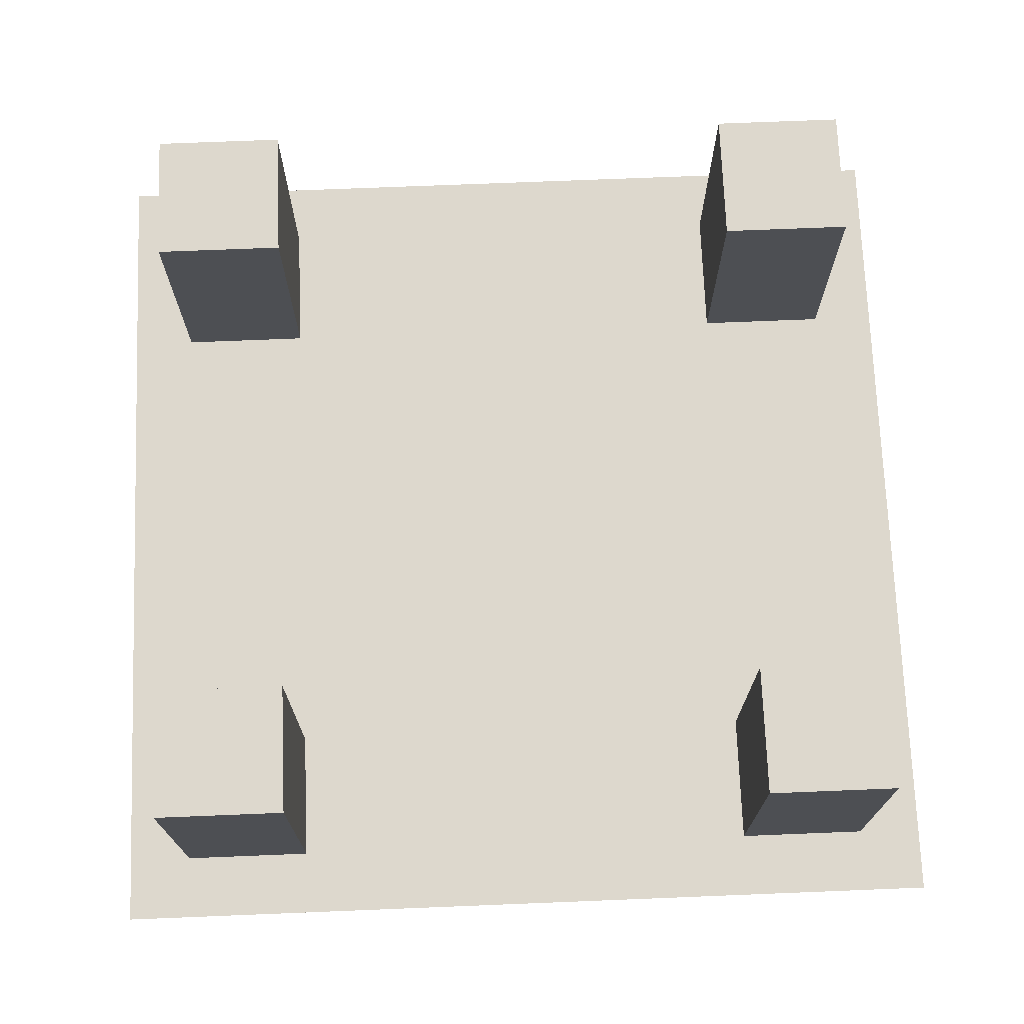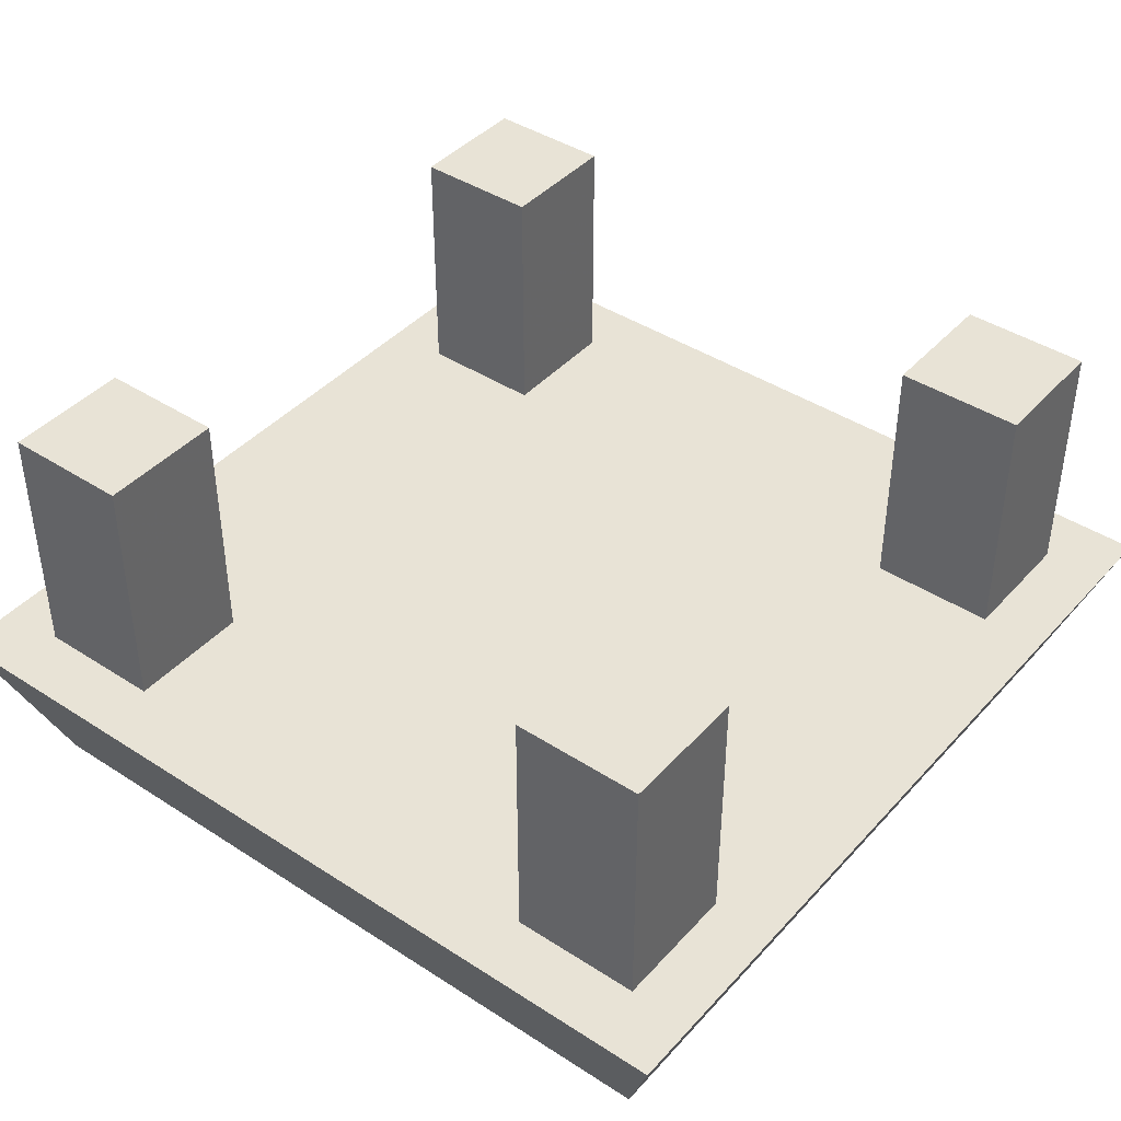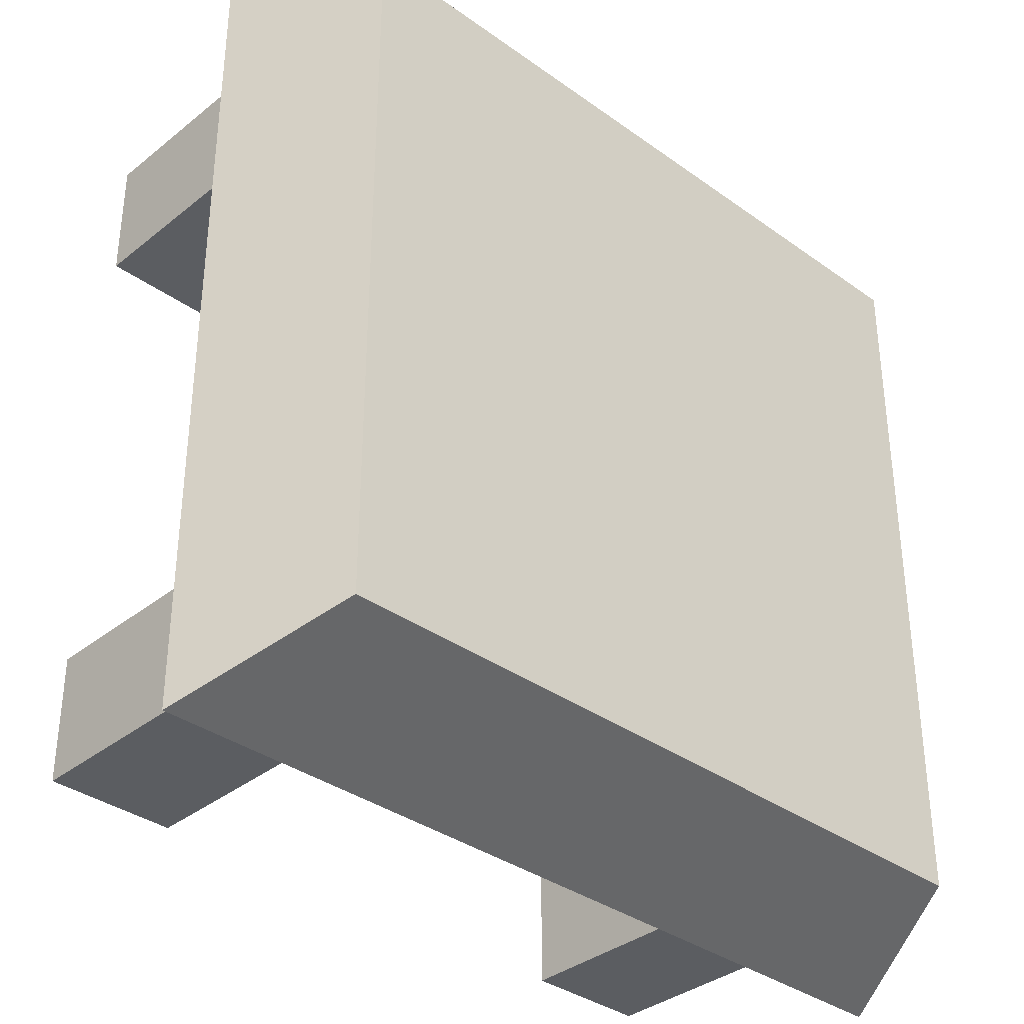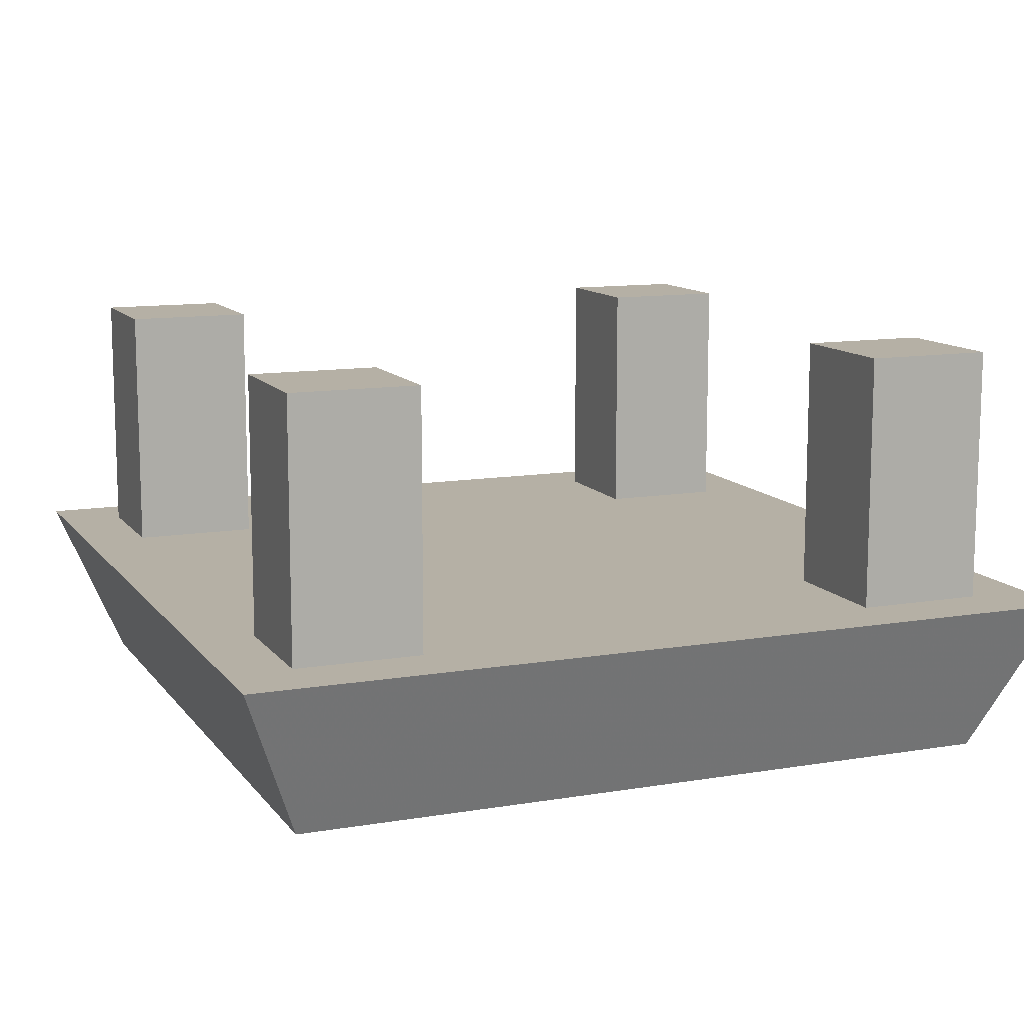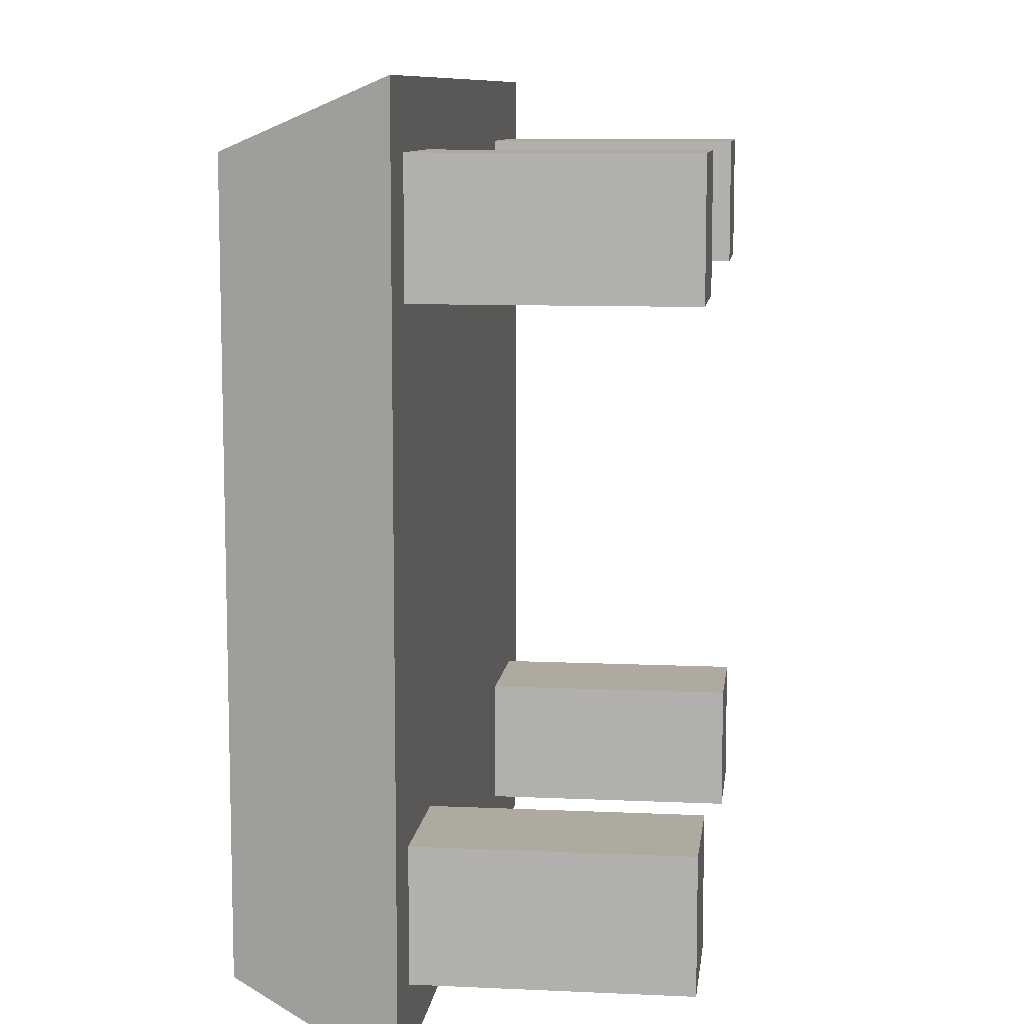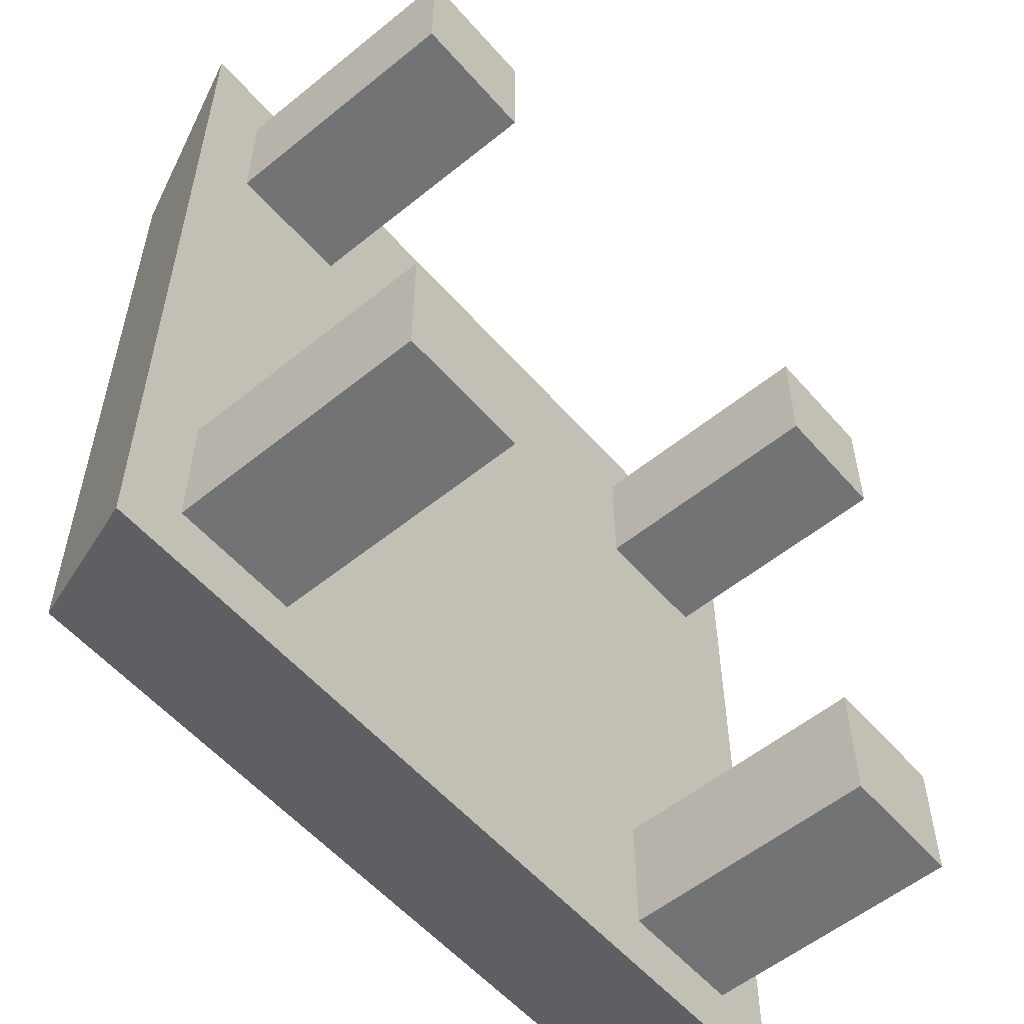
<metadata>
{"format":"obj","ext":"obj","renderer":"f3d","projection":"perspective","resolution":1024,"background":"white","views":[{"elev":72.3,"azim":-92.3,"up":"+Y"},{"elev":41.9,"azim":38.0,"up":"+Y"},{"elev":-35.5,"azim":-43.5,"up":"+Z"},{"elev":11.7,"azim":157.8,"up":"+Y"},{"elev":9.5,"azim":96.9,"up":"+Z"},{"elev":-55.8,"azim":130.4,"up":"+Z"}]}
</metadata>
<code>
v -0.2344 -0.04688 0.2344
v -0.3594 -0.04688 0.2344
v -0.3594 0.2031 0.2344
v -0.2344 0.2031 0.2344
v -0.2344 -0.04688 0.3594
v 0.2344 -0.04688 0.3594
v 0.2344 -0.04688 0.2344
v 0.2344 -0.04688 -0.2344
v -0.2344 -0.04688 -0.2344
v -0.3594 -0.04688 -0.2344
v -0.4219 -0.04688 -0.4219
v -0.4219 -0.04688 0.4219
v -0.3594 -0.04688 0.3594
v -0.3594 0.2031 0.3594
v -0.2344 0.2031 0.3594
v 0.4219 -0.04688 0.4219
v 0.3594 -0.04688 0.3594
v 0.3594 0.2031 0.3594
v 0.2344 0.2031 0.3594
v 0.2344 0.2031 0.2344
v 0.3594 -0.04688 0.2344
v 0.3594 -0.04688 -0.2344
v 0.3594 0.2031 -0.2344
v 0.2344 0.2031 -0.2344
v 0.2344 -0.04688 -0.3594
v -0.2344 -0.04688 -0.3594
v -0.2344 0.2031 -0.3594
v -0.2344 0.2031 -0.2344
v -0.3594 0.2031 -0.2344
v -0.3594 -0.04688 -0.3594
v 0.4219 -0.04688 -0.4219
v 0.3594 -0.2031 -0.3594
v -0.3594 -0.2031 -0.3594
v -0.3594 -0.2031 0.3594
v 0.3594 -0.2031 0.3594
v 0.3594 0.2031 0.2344
v 0.3594 -0.04688 -0.3594
v 0.2344 0.2031 -0.3594
v 0.3594 0.2031 -0.3594
v -0.3594 0.2031 -0.3594
f 1 2 3
f 1 3 4
f 1 4 5
f 1 5 6
f 1 6 7
f 1 7 8
f 1 8 9
f 1 9 2
f 2 9 10
f 2 10 11
f 2 11 12
f 2 12 13
f 2 13 14
f 2 14 3
f 3 14 4
f 4 14 15
f 4 15 5
f 5 15 13
f 5 13 12
f 5 12 6
f 6 12 16
f 6 16 17
f 6 17 18
f 6 18 19
f 6 19 7
f 7 19 20
f 7 20 21
f 7 21 22
f 7 22 8
f 8 22 23
f 8 23 24
f 8 24 25
f 8 25 26
f 8 26 9
f 9 26 27
f 9 27 28
f 9 28 10
f 10 28 29
f 10 29 30
f 10 30 11
f 11 30 26
f 11 26 31
f 11 31 32
f 11 32 33
f 11 33 12
f 12 33 34
f 12 34 16
f 16 34 35
f 16 35 31
f 16 31 22
f 16 22 21
f 16 21 17
f 17 21 36
f 17 36 18
f 18 36 19
f 19 36 20
f 20 36 21
f 13 15 14
f 37 25 38
f 37 38 39
f 37 39 22
f 37 22 31
f 37 31 25
f 25 31 26
f 25 24 38
f 38 24 39
f 39 24 23
f 39 23 22
f 26 30 40
f 26 40 27
f 27 40 29
f 27 29 28
f 30 29 40
f 35 34 33
f 35 33 32
f 35 32 31

</code>
